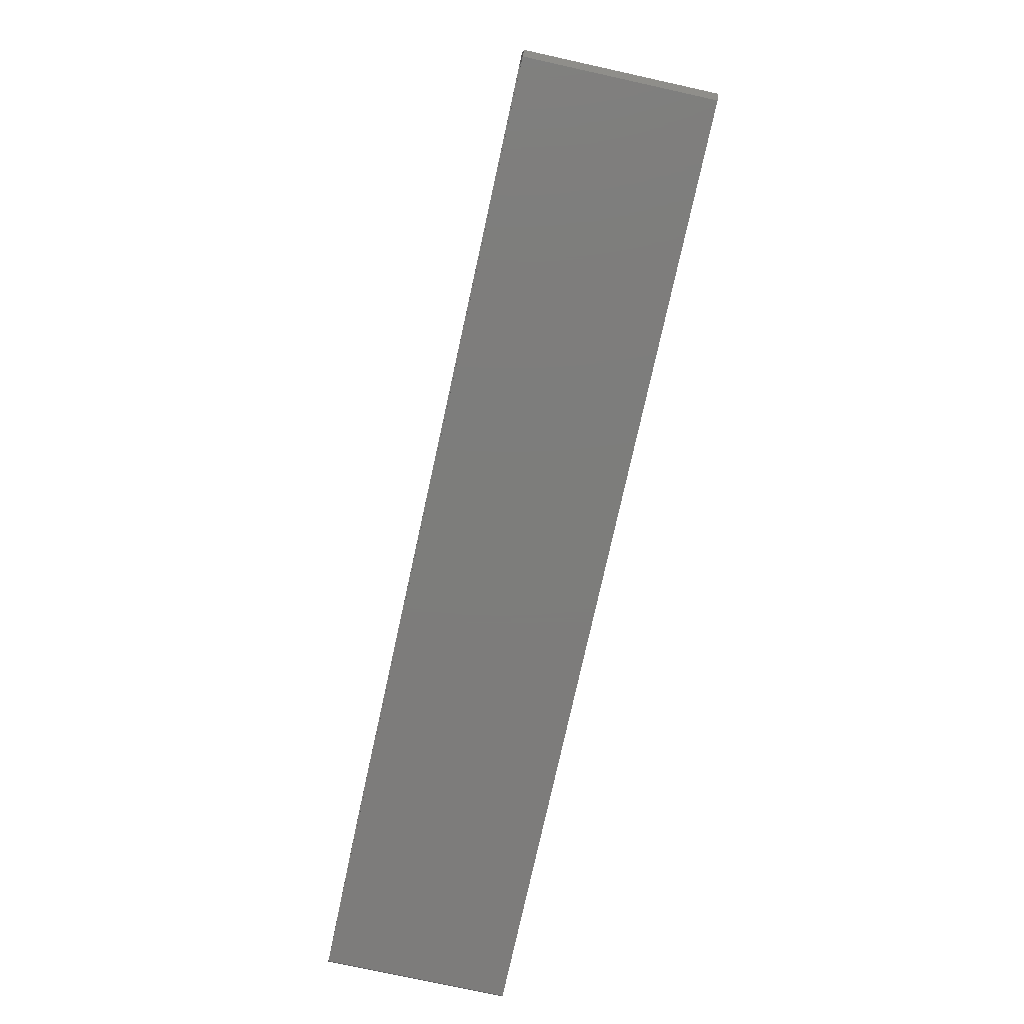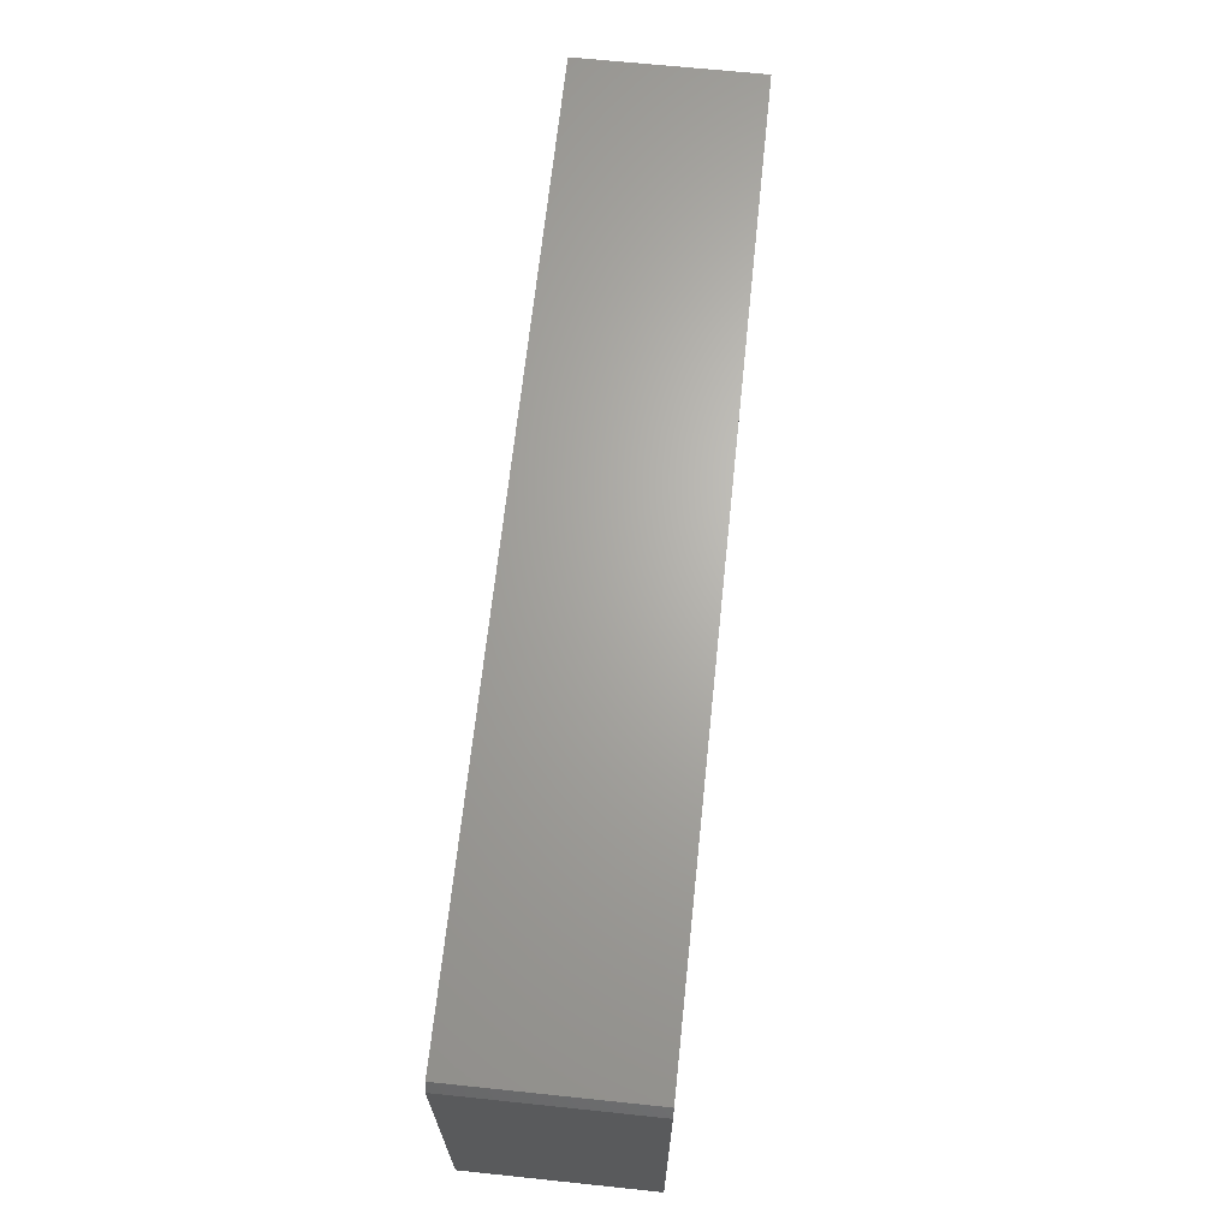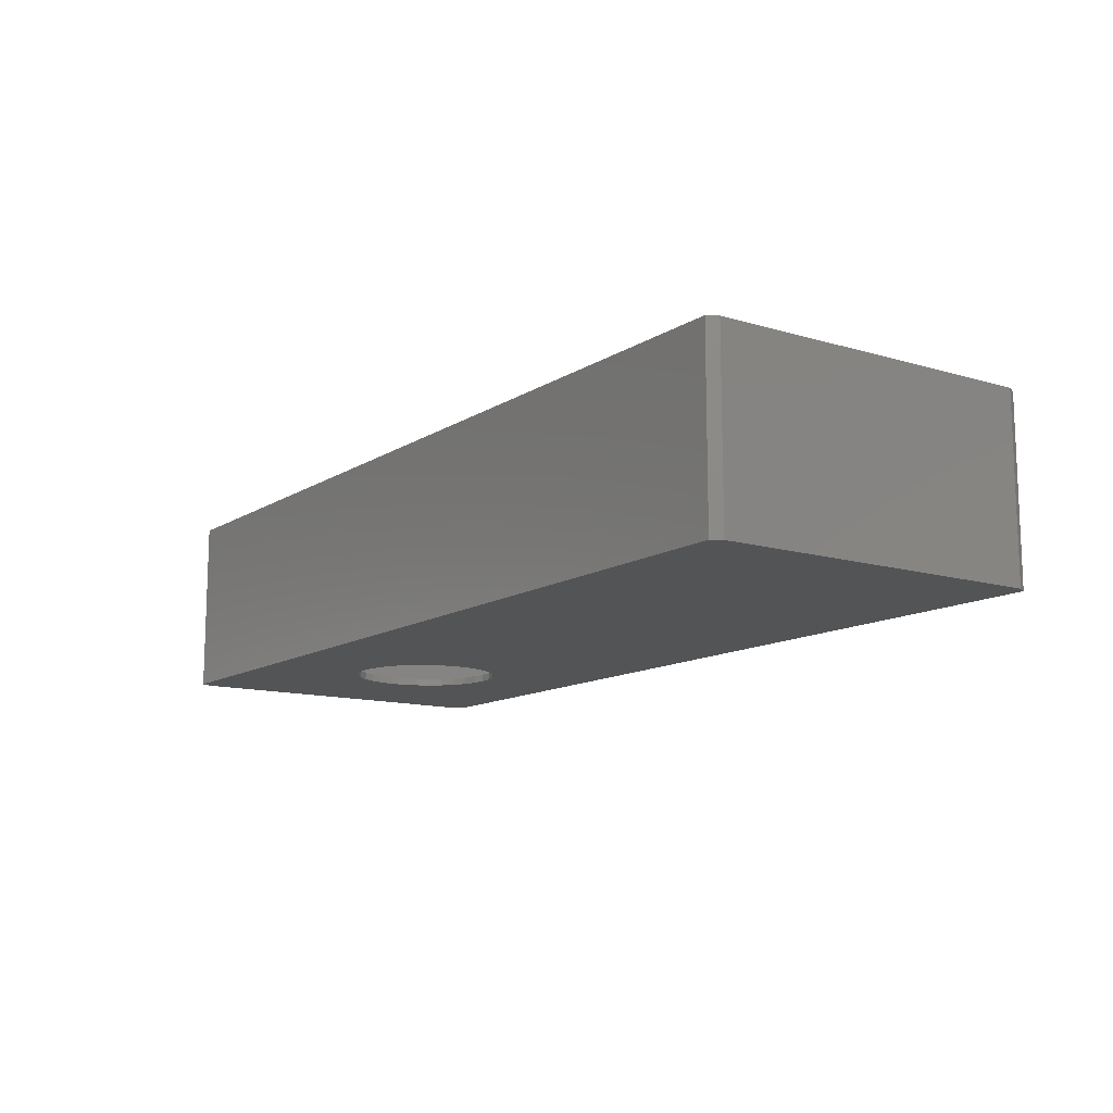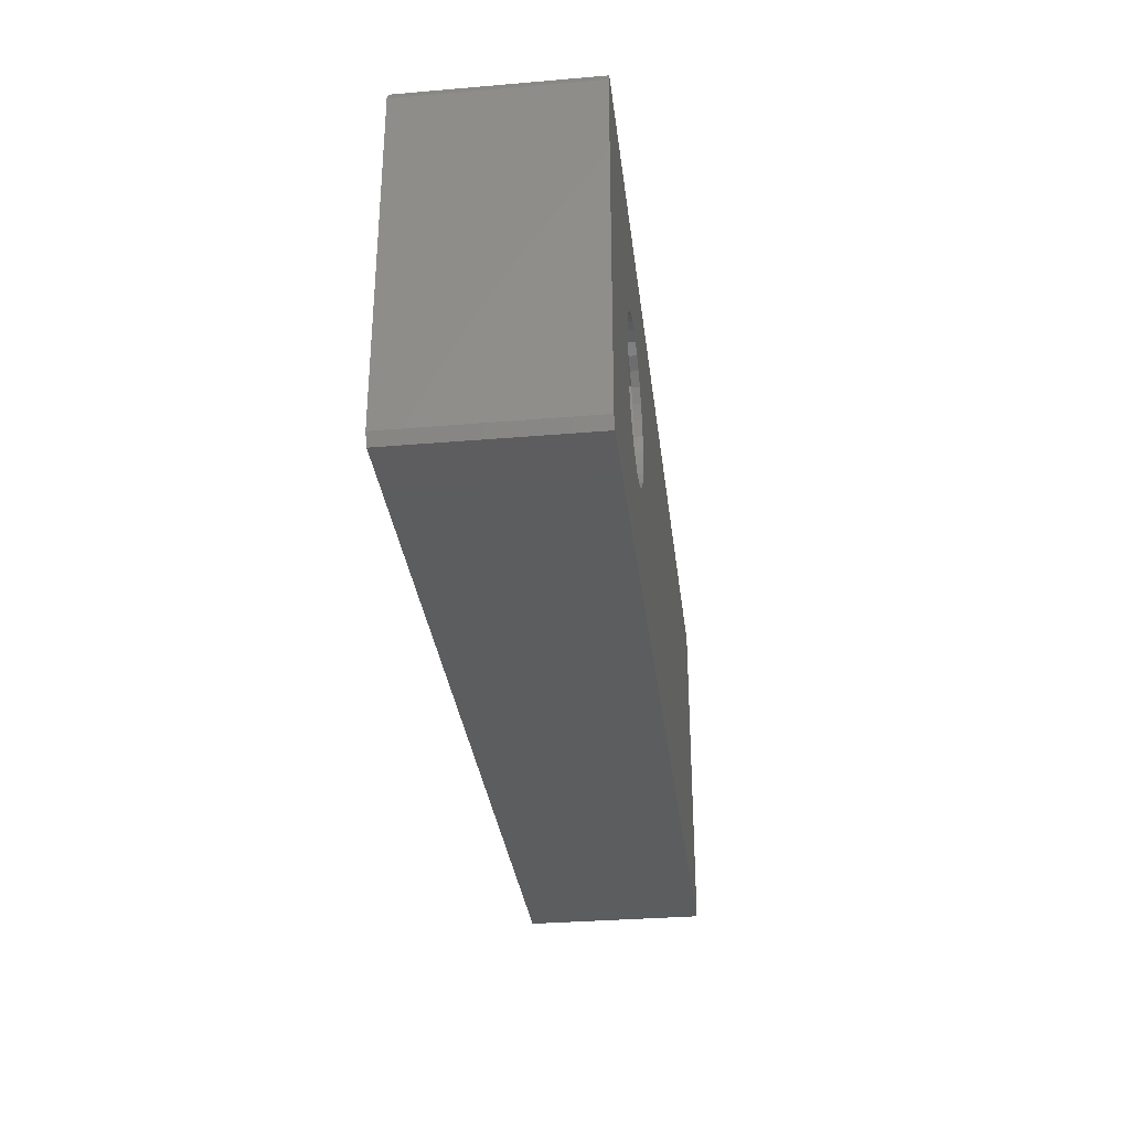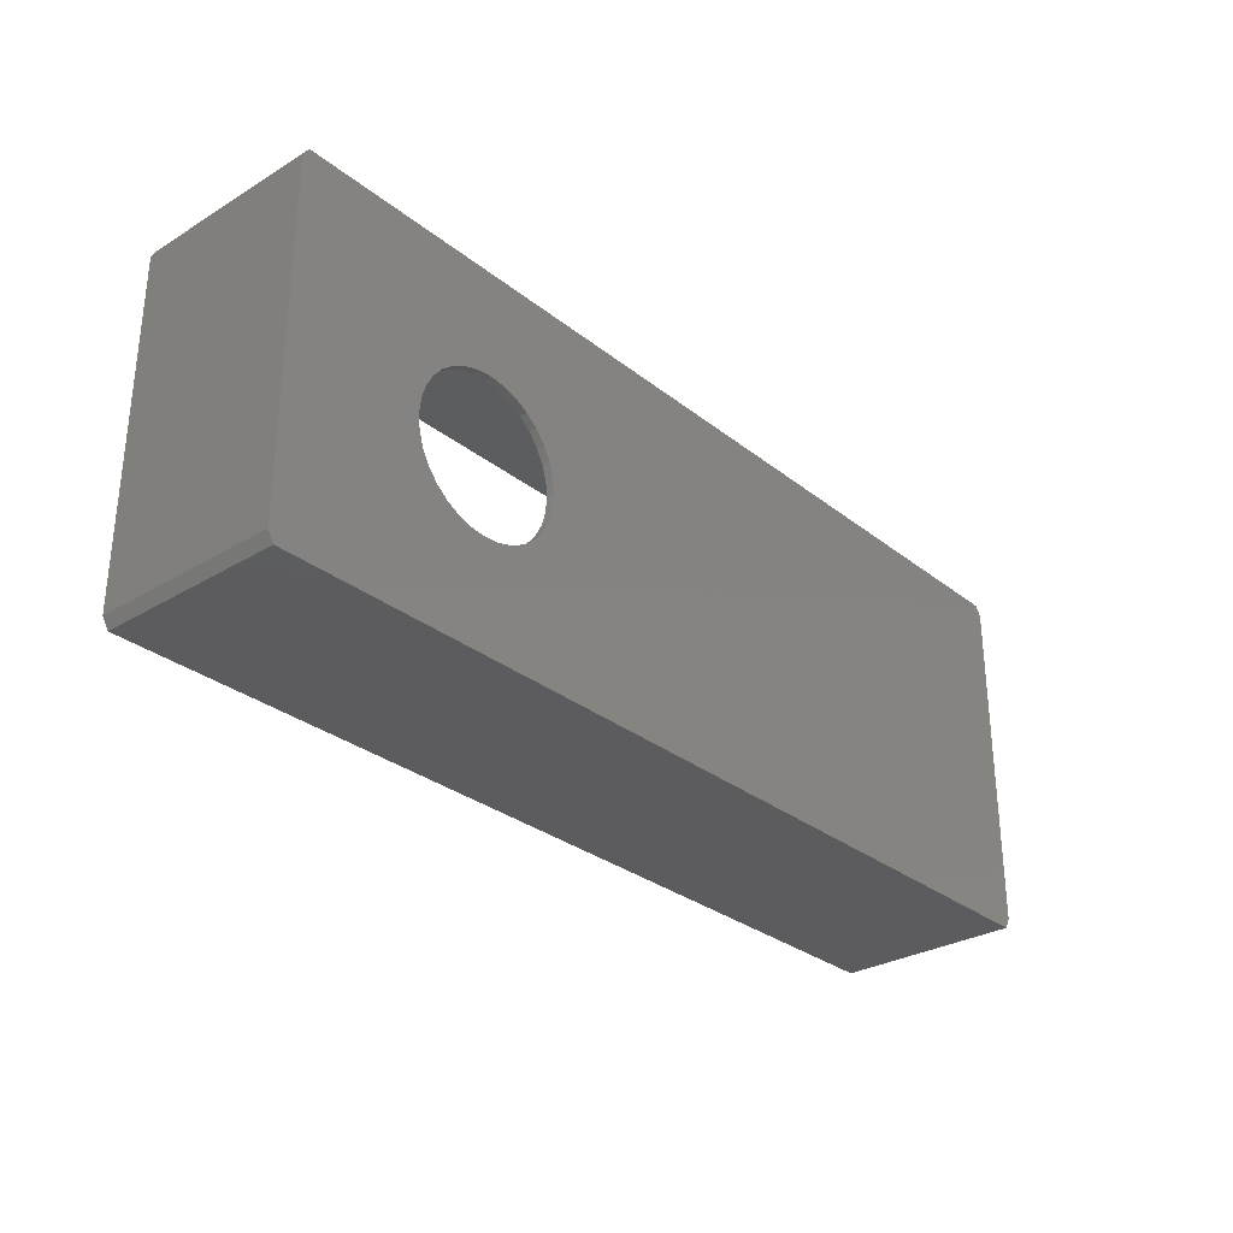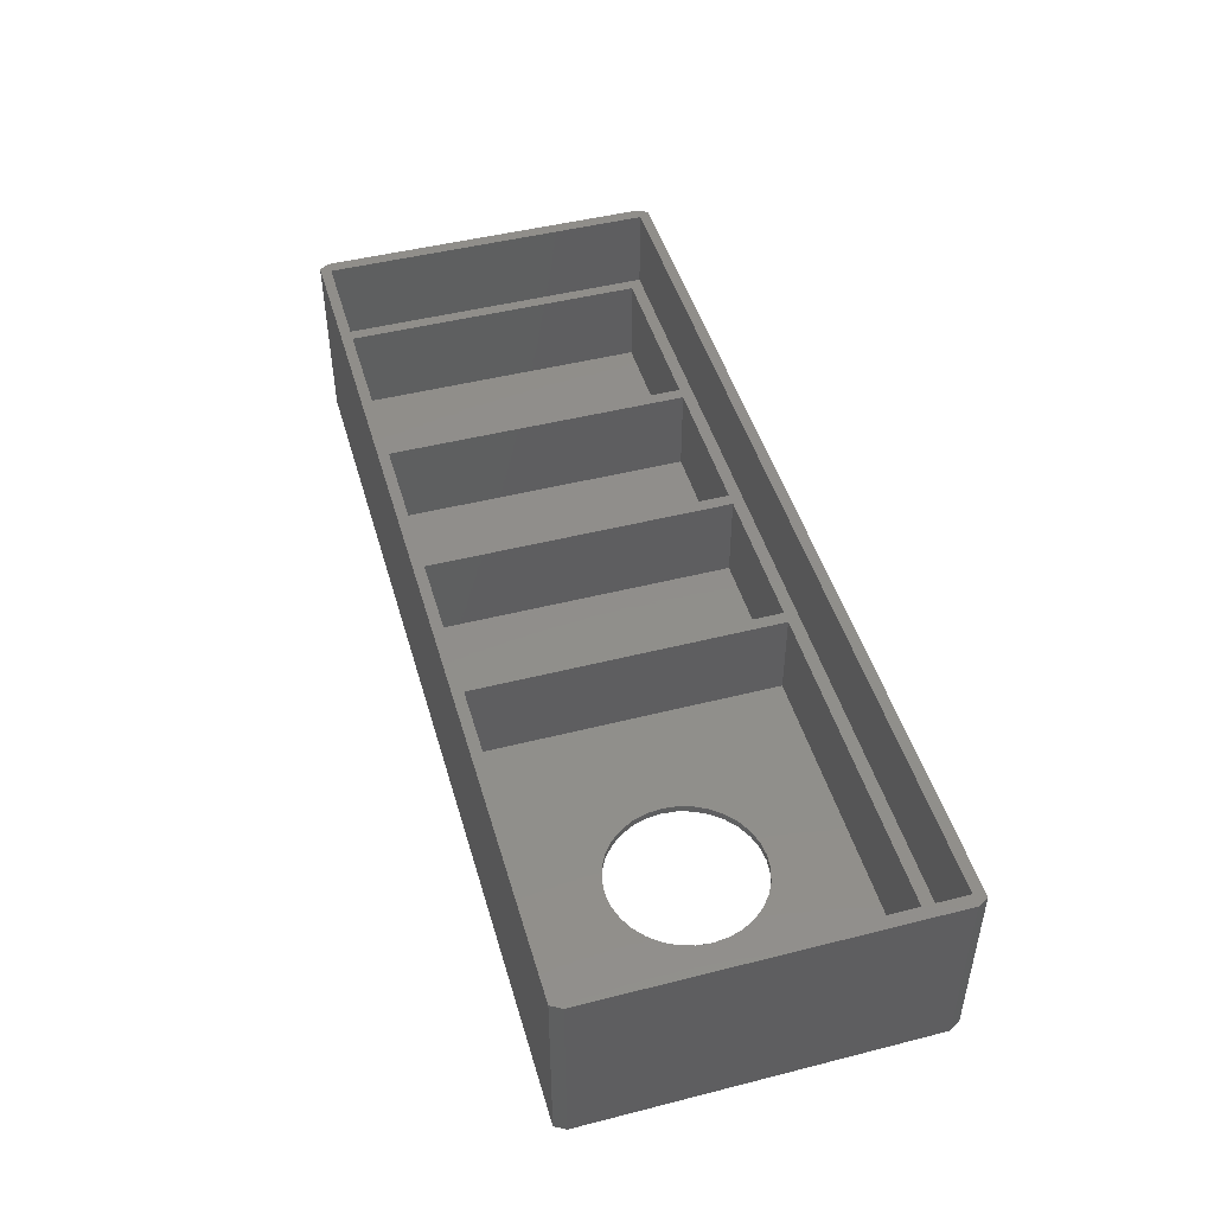
<metadata>
{"format":"stl","ext":"stl","renderer":"f3d","projection":"perspective","resolution":1024,"background":"white","views":[{"elev":-76.4,"azim":77.6,"up":"+Y"},{"elev":66.5,"azim":-84.0,"up":"+Y"},{"elev":-12.3,"azim":-124.9,"up":"+Z"},{"elev":-32.0,"azim":96.8,"up":"+Y"},{"elev":-30.0,"azim":131.2,"up":"+Y"},{"elev":47.2,"azim":74.0,"up":"+Z"}]}
</metadata>
<code>
# stl→obj: 120 verts, 240 faces
v 121.6 0 24.1
v 121.6 44.2 0
v 121.6 44.2 24.1
v 121.6 0 0
v 120.8 -1.386 24.1
v 120.8 -1.386 0
v -0.8 -1.386 0
v -0.8 -1.386 24.1
v -1.6 0 0
v -1.6 44.2 24.1
v -1.6 44.2 0
v -1.6 0 24.1
v 120.8 45.59 0
v 120.8 45.59 24.1
v -0.8 45.59 24.1
v -0.8 45.59 0
v 120 44.2 24.1
v 120 0 24.1
v 0 44.2 24.1
v 0 0 24.1
v 101 15.03 0
v 103.9 22.1 0
v 103.7 24.05 0
v 103.7 20.15 0
v 103.1 18.27 0
v 102.2 16.54 0
v 99.46 13.79 0
v 97.73 12.86 0
v 95.85 12.29 0
v 93.9 12.1 0
v 91.95 12.29 0
v 90.07 12.86 0
v 84.09 20.15 0
v 83.9 22.1 0
v 84.66 18.27 0
v 85.59 16.54 0
v 86.83 15.03 0
v 88.34 13.79 0
v 103.1 25.93 0
v 102.2 27.66 0
v 101 29.17 0
v 99.46 30.41 0
v 97.73 31.34 0
v 95.85 31.91 0
v 93.9 32.1 0
v 91.95 31.91 0
v 90.07 31.34 0
v 84.09 24.05 0
v 84.66 25.93 0
v 85.59 27.66 0
v 86.83 29.17 0
v 88.34 30.41 0
v 0 44.2 13
v 0 0 13
v 120 0 13
v 120 44.2 13
v 118.4 42.6 13
v 69.4 42.6 13
v 67.8 42.6 13
v 69.4 1.6 13
v 47.8 42.6 13
v 46.2 42.6 13
v 47.8 1.6 13
v 26.2 42.6 13
v 24.6 42.6 13
v 26.2 1.6 13
v 1.6 42.6 13
v 1.6 1.6 13
v 118.4 1.6 13
v 67.8 1.6 13
v 46.2 1.6 13
v 24.6 1.6 13
v 1.6 42.6 1
v 1.6 1.6 1
v 24.6 1.6 1
v 24.6 42.6 1
v 26.2 42.6 1
v 26.2 1.6 1
v 46.2 1.6 1
v 46.2 42.6 1
v 47.8 42.6 1
v 47.8 1.6 1
v 67.8 1.6 1
v 67.8 42.6 1
v 69.4 42.6 1
v 69.4 1.6 1
v 118.4 1.6 1
v 118.4 42.6 1
v 103.9 22.1 1
v 103.7 24.05 1
v 103.1 25.93 1
v 102.2 27.66 1
v 101 29.17 1
v 99.46 30.41 1
v 97.73 31.34 1
v 95.85 31.91 1
v 93.9 32.1 1
v 91.95 31.91 1
v 84.09 24.05 1
v 83.9 22.1 1
v 84.66 25.93 1
v 85.59 27.66 1
v 86.83 29.17 1
v 88.34 30.41 1
v 90.07 31.34 1
v 103.7 20.15 1
v 103.1 18.27 1
v 102.2 16.54 1
v 101 15.03 1
v 99.46 13.79 1
v 97.73 12.86 1
v 95.85 12.29 1
v 93.9 12.1 1
v 91.95 12.29 1
v 90.07 12.86 1
v 84.09 20.15 1
v 84.66 18.27 1
v 88.34 13.79 1
v 86.83 15.03 1
v 85.59 16.54 1
f 1 2 3
f 2 1 4
f 5 4 1
f 4 5 6
f 7 5 8
f 5 7 6
f 9 10 11
f 10 9 12
f 3 13 14
f 13 3 2
f 11 15 16
f 15 11 10
f 17 3 14
f 3 17 1
f 18 1 17
f 14 19 17
f 10 19 15
f 15 19 14
f 1 18 5
f 20 5 18
f 20 8 5
f 19 10 20
f 12 20 10
f 20 12 8
f 21 4 6
f 4 22 2
f 23 2 22
f 4 24 22
f 4 25 24
f 4 26 25
f 4 21 26
f 6 27 21
f 6 28 27
f 6 29 28
f 6 30 29
f 6 31 30
f 6 32 31
f 33 7 34
f 35 7 33
f 36 7 35
f 37 7 36
f 38 7 37
f 32 7 38
f 7 32 6
f 39 2 23
f 40 2 39
f 41 2 40
f 2 41 13
f 42 13 41
f 43 13 42
f 44 13 43
f 45 13 44
f 46 13 45
f 47 13 46
f 16 34 7
f 34 16 48
f 48 16 49
f 49 16 50
f 50 16 51
f 51 16 52
f 52 16 47
f 47 16 13
f 9 16 7
f 16 9 11
f 7 12 9
f 12 7 8
f 13 15 14
f 15 13 16
f 20 53 19
f 53 20 54
f 55 17 56
f 17 55 18
f 56 57 55
f 56 58 57
f 58 59 60
f 56 59 58
f 56 61 59
f 61 62 63
f 53 61 56
f 61 53 62
f 64 65 66
f 62 53 64
f 64 53 65
f 67 53 68
f 65 53 67
f 69 55 57
f 60 55 69
f 70 60 59
f 70 55 60
f 63 55 70
f 71 63 62
f 54 63 71
f 54 71 66
f 72 66 65
f 54 66 72
f 54 72 68
f 63 54 55
f 54 68 53
f 55 20 18
f 20 55 54
f 53 17 19
f 17 53 56
f 68 73 67
f 73 68 74
f 75 65 76
f 65 75 72
f 73 75 76
f 75 73 74
f 75 68 72
f 68 75 74
f 73 65 67
f 65 73 76
f 66 77 64
f 77 66 78
f 79 62 80
f 62 79 71
f 77 79 80
f 79 77 78
f 79 66 71
f 66 79 78
f 77 62 64
f 62 77 80
f 63 81 61
f 81 63 82
f 83 59 84
f 59 83 70
f 81 59 61
f 59 81 84
f 81 83 84
f 83 81 82
f 83 63 70
f 63 83 82
f 60 85 58
f 85 60 86
f 87 57 88
f 57 87 69
f 88 89 87
f 88 90 89
f 88 91 90
f 88 92 91
f 88 93 92
f 88 94 93
f 88 95 94
f 88 96 95
f 88 97 96
f 85 97 88
f 97 85 98
f 99 85 100
f 101 85 99
f 102 85 101
f 103 85 102
f 104 85 103
f 105 85 104
f 98 85 105
f 106 87 89
f 107 87 106
f 108 87 107
f 109 87 108
f 110 87 109
f 111 87 110
f 112 87 111
f 113 87 112
f 86 113 114
f 86 114 115
f 86 100 85
f 100 86 116
f 116 86 117
f 113 86 87
f 118 86 115
f 119 86 118
f 120 86 119
f 117 86 120
f 87 60 69
f 60 87 86
f 85 57 58
f 57 85 88
f 22 90 23
f 90 22 89
f 100 48 99
f 48 100 34
f 45 96 97
f 96 45 44
f 42 93 94
f 93 42 41
f 43 94 95
f 94 43 42
f 51 104 103
f 104 51 52
f 47 98 105
f 98 47 46
f 26 107 25
f 107 26 108
f 39 92 40
f 92 39 91
f 23 91 39
f 91 23 90
f 40 93 41
f 93 40 92
f 44 95 96
f 95 44 43
f 101 50 102
f 50 101 49
f 102 51 103
f 51 102 50
f 99 49 101
f 49 99 48
f 52 105 104
f 105 52 47
f 46 97 98
f 97 46 45
f 29 113 112
f 113 29 30
f 21 108 26
f 108 21 109
f 27 111 110
f 111 27 28
f 38 119 118
f 119 38 37
f 31 115 114
f 115 31 32
f 120 35 117
f 35 120 36
f 119 36 120
f 36 119 37
f 116 34 100
f 34 116 33
f 28 112 111
f 112 28 29
f 21 110 109
f 110 21 27
f 25 106 24
f 106 25 107
f 24 89 22
f 89 24 106
f 32 118 115
f 118 32 38
f 30 114 113
f 114 30 31
f 117 33 116
f 33 117 35

</code>
